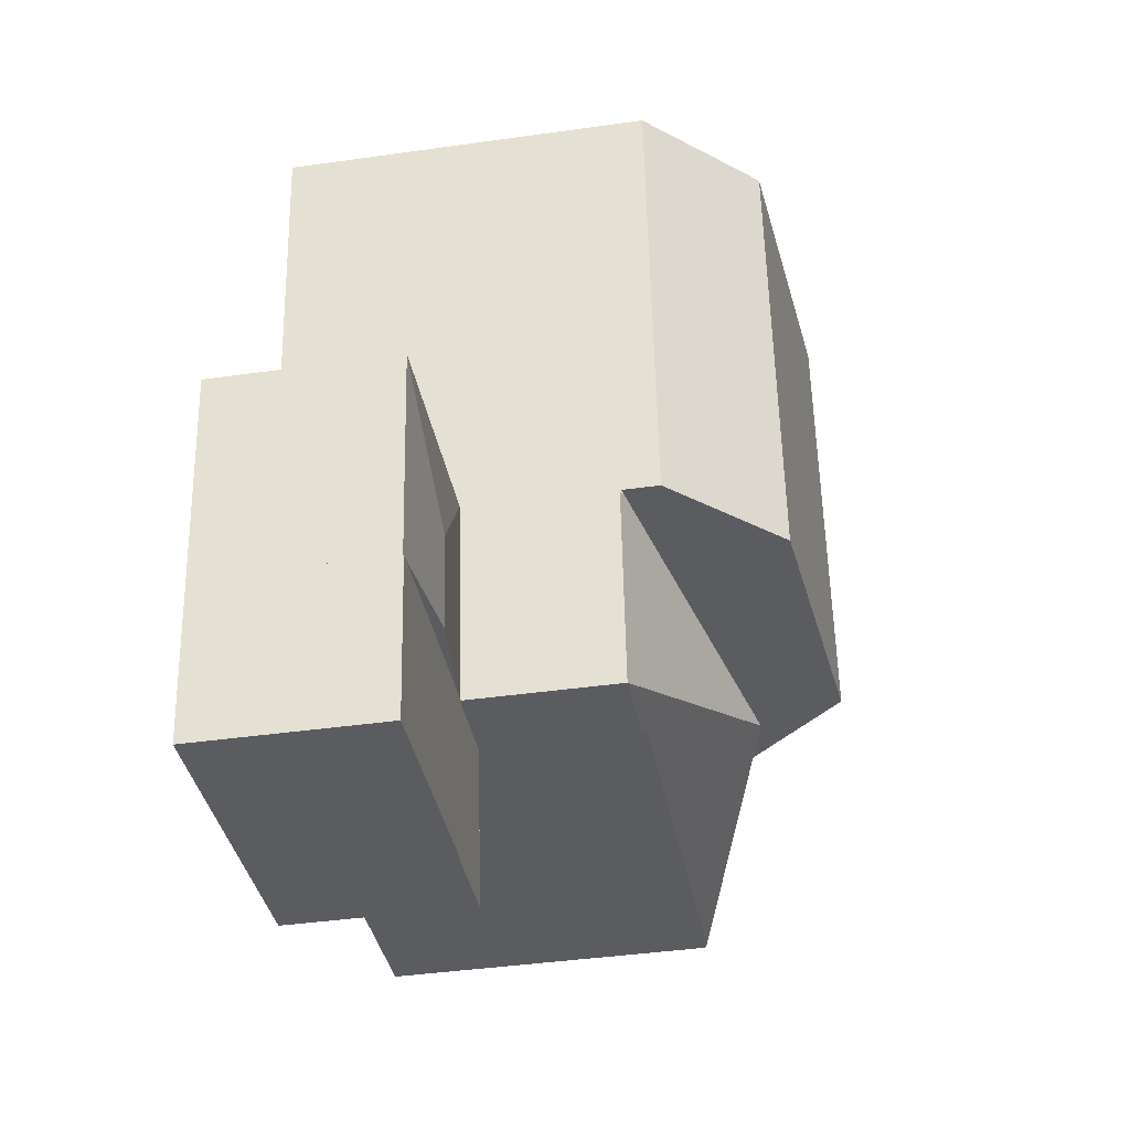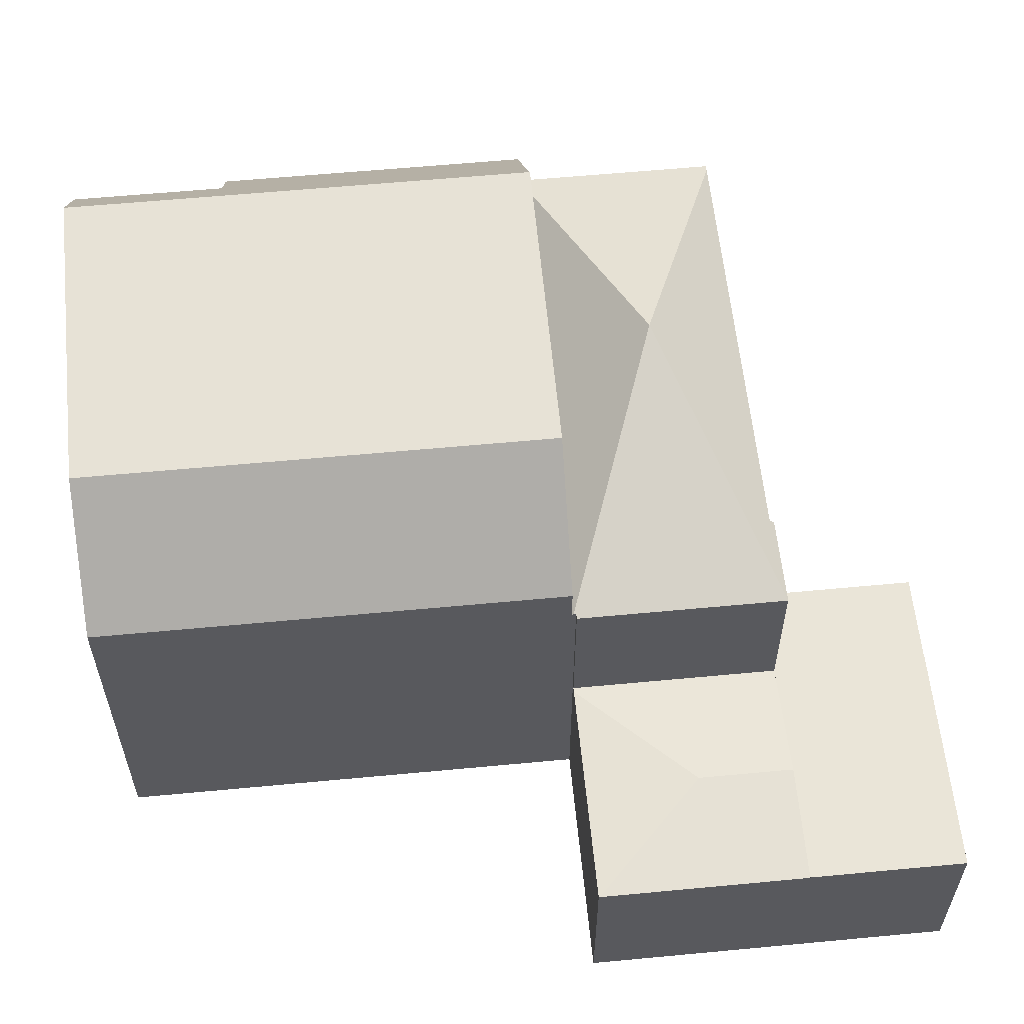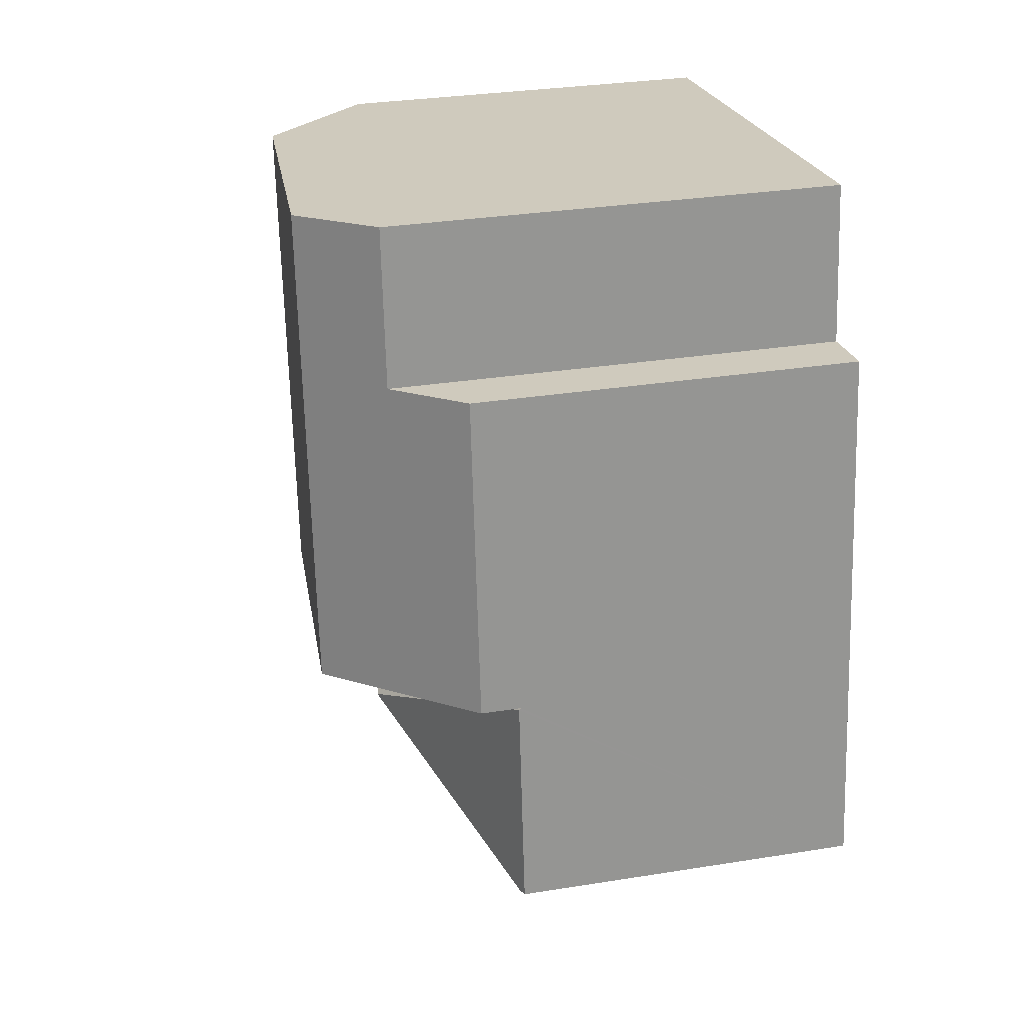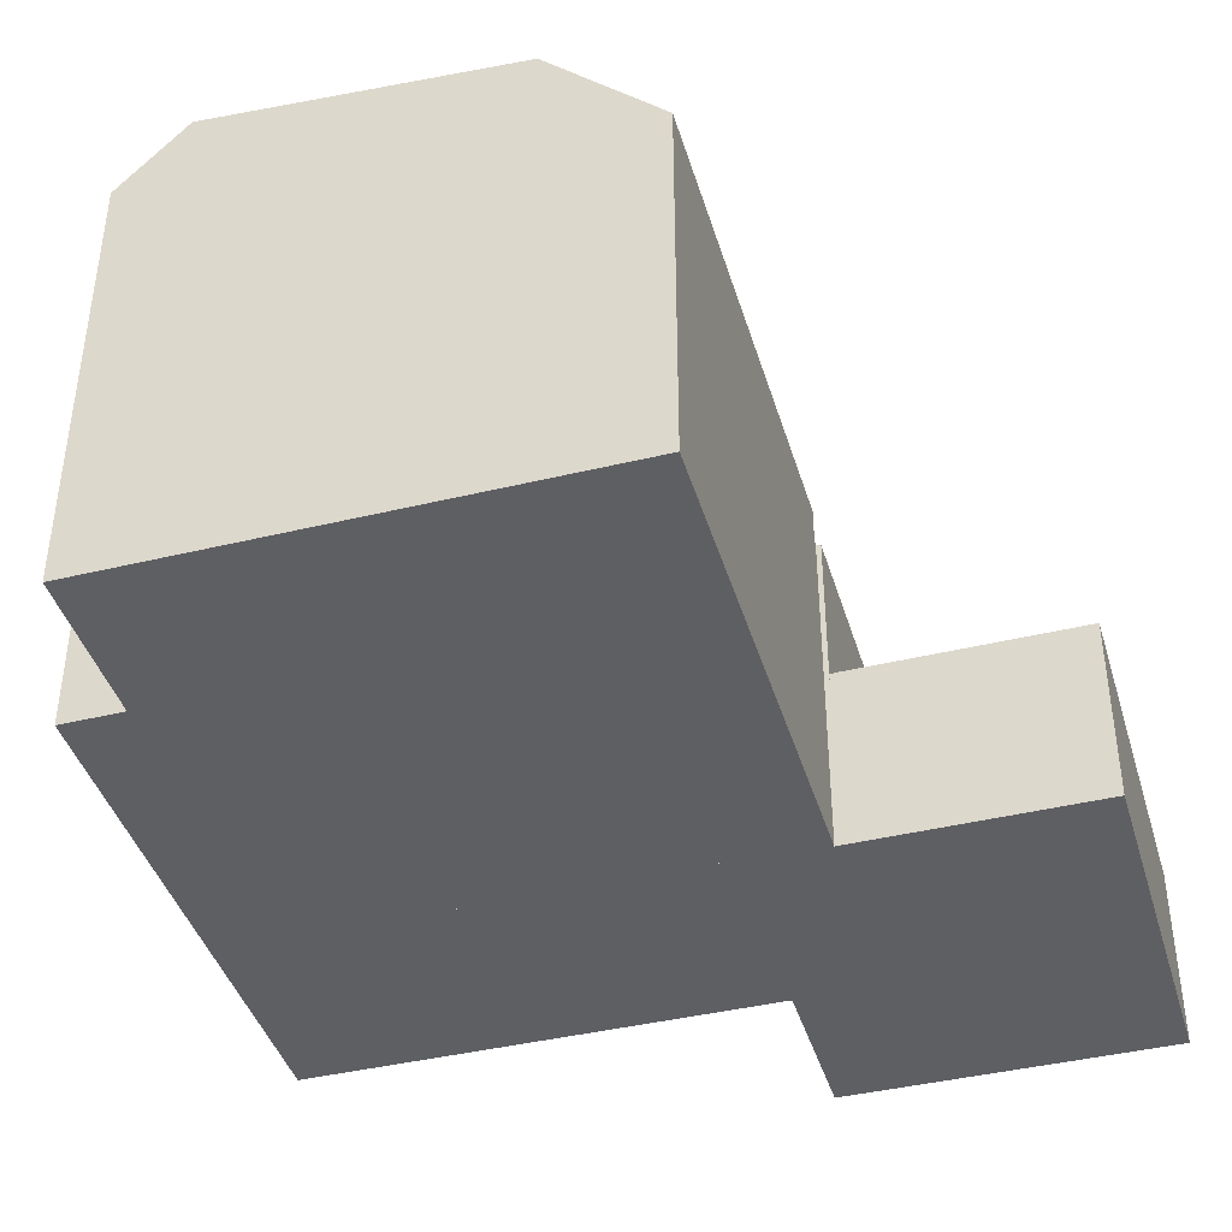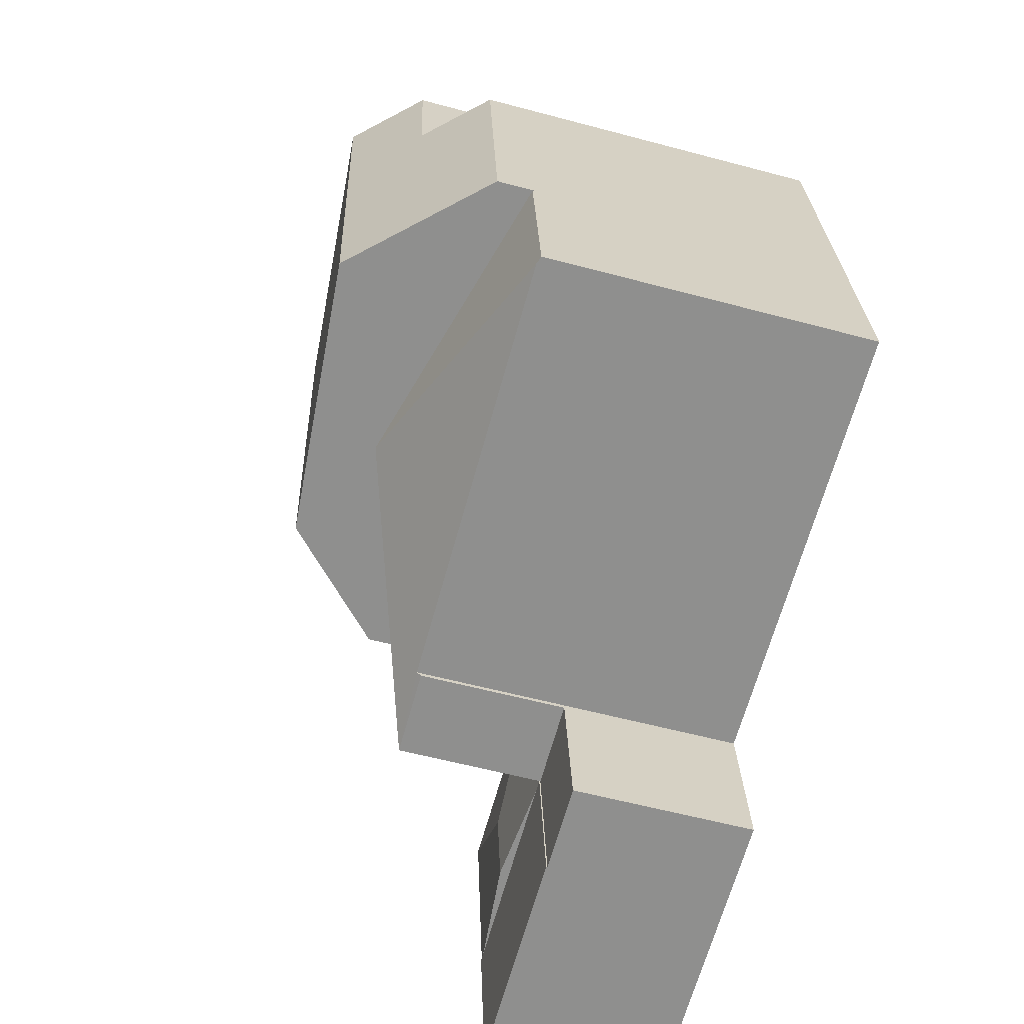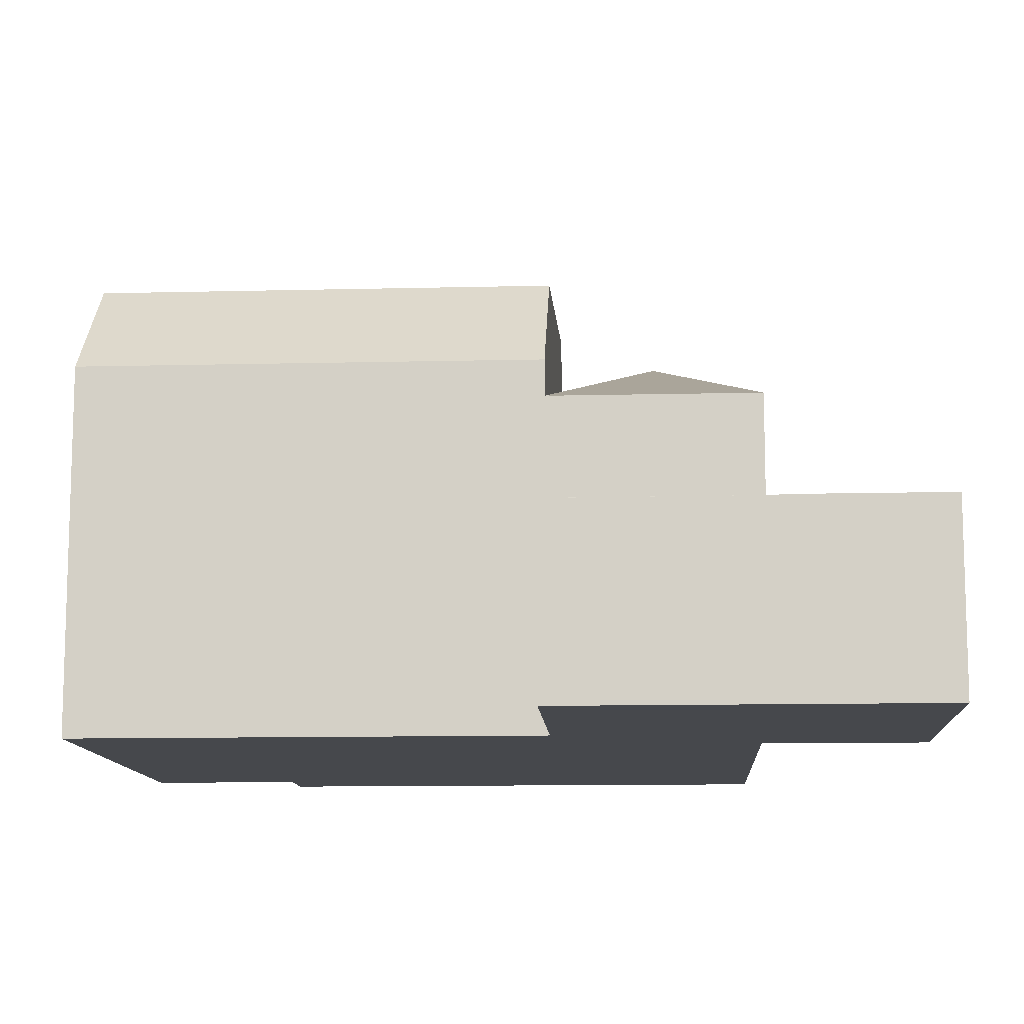
<metadata>
{"format":"obj","ext":"obj","renderer":"f3d","projection":"perspective","resolution":1024,"background":"white","views":[{"elev":-41.5,"azim":99.7,"up":"+Z"},{"elev":59.1,"azim":91.3,"up":"+Y"},{"elev":29.8,"azim":-103.4,"up":"+Z"},{"elev":-41.6,"azim":23.2,"up":"+Y"},{"elev":-58.3,"azim":-105.5,"up":"+Z"},{"elev":-11.4,"azim":100.3,"up":"+Y"}]}
</metadata>
<code>
v  11.85 3.809 2.848
v  11.6 3.834 -1.534
v  11.32 3.809 -1.5
v  13.77 4.036 -1.803
v  14.01 4.036 0.192
v  11.94 3.817 2.838
v  16.65 3.818 2.257
v  16.65 3.816 2.28
v  15.95 3.834 -2.071
v  16.12 3.818 -2.093
v  16.12 1.282e-16 -2.093
v  11.32 9.185e-17 -1.5
v  15.95 1.268e-16 -2.071
v  13.77 1.104e-16 -1.803
v  11.6 9.393e-17 -1.534
v  11.85 -1.744e-16 2.848
v  16.65 -1.396e-16 2.28
v  11.94 -1.738e-16 2.838
v  16.65 -1.382e-16 2.257
v  3.131 10.55 3.995
v  2.94 9.099 13.87
v  4.301 10.55 13.71
v  2.56 9.102 10.69
v  1.31 7.765 10.84
v  0.521 7.763 4.311
v  10.6 10.04 12.94
v  9.428 10.04 3.232
v  12.93 7.753 12.66
v  11.76 7.752 2.95
v  2.56 -6.546e-16 10.69
v  1.31 -6.638e-16 10.84
v  2.94 -8.493e-16 13.87
v  4.301 -8.392e-16 13.71
v  12.93 -7.752e-16 12.66
v  10.6 -7.925e-16 12.94
v  0.521 -2.64e-16 4.311
v  11.76 -1.806e-16 2.95
v  9.428 -1.979e-16 3.232
v  3.131 -2.446e-16 3.995
v  9.06 3.809 -4.55
v  10.93 3.809 -4.777
v  9.458 3.809 -1.269
v  9.458 7.77e-17 -1.269
v  10.93 2.925e-16 -4.777
v  9.06 2.786e-16 -4.55
v  11.76 6.991 2.912
v  9.428 6.956 3.232
v  11.76 6.956 2.95
v  5.874 8.956 1.419
v  3.131 6.956 3.995
v  0.516 6.991 4.272
v  0.521 6.956 4.311
v  11.32 6.956 -1.5
v  11.75 6.991 2.86
v  11.85 6.956 2.848
v  9.47 7.046 -1.17
v  9.458 6.956 -1.269
v  0.157 7.046 -0.019
v  0 6.991 4.281e-16
v  11.75 -1.751e-16 2.86
v  11.76 -1.783e-16 2.912
v  9.47 7.164e-17 -1.17
v  0.157 1.163e-18 -0.019
v  0 0 0
v  0.516 -2.616e-16 4.272
v  10.93 3.834 -4.777
v  11.32 3.834 -1.5
v  15.73 3.834 -5.36
v  13.77 3.834 -1.803
v  16.12 3.834 -2.093
v  15.73 3.282e-16 -5.36
g defaultobject
f 1 2 3
f 2 1 4
f 4 1 5
f 5 1 6
f 7 6 8
f 6 7 5
f 9 7 10
f 7 9 5
f 5 9 4
f 9 2 4
f 2 9 10
f 2 10 3
f 3 10 11
f 3 11 12
f 12 11 13
f 12 13 14
f 12 14 15
f 12 1 3
f 1 12 16
f 1 8 6
f 8 1 16
f 8 16 17
f 17 16 18
f 8 10 7
f 10 8 17
f 10 17 11
f 11 17 19
f 15 16 12
f 16 15 14
f 16 14 13
f 16 13 11
f 16 11 19
f 16 19 18
f 18 19 17
f 20 21 22
f 21 20 23
f 23 20 24
f 24 20 25
f 26 20 22
f 20 26 27
f 28 27 26
f 27 28 29
f 24 30 23
f 30 24 31
f 21 26 22
f 26 21 32
f 26 32 28
f 28 32 33
f 28 33 34
f 34 33 35
f 30 21 23
f 21 30 32
f 25 31 24
f 31 25 36
f 34 29 28
f 29 34 37
f 37 27 29
f 27 37 20
f 20 37 25
f 25 37 38
f 25 38 39
f 25 39 36
f 36 30 31
f 30 33 32
f 33 30 35
f 35 30 34
f 34 30 37
f 37 30 39
f 39 30 36
f 37 39 38
f 40 3 41
f 3 40 42
f 43 3 42
f 3 43 12
f 12 41 3
f 41 12 44
f 44 40 41
f 40 44 45
f 45 42 40
f 42 45 43
f 45 12 43
f 12 45 44
f 46 47 48
f 47 46 49
f 47 49 50
f 50 49 51
f 50 51 52
f 53 54 55
f 54 49 46
f 49 54 53
f 53 56 49
f 56 53 57
f 49 56 58
f 59 49 58
f 49 59 51
f 36 50 52
f 50 36 47
f 47 36 48
f 48 36 37
f 37 36 39
f 37 39 38
f 60 55 54
f 55 60 16
f 48 54 46
f 54 48 60
f 60 48 37
f 60 37 61
f 16 53 55
f 53 16 12
f 12 57 53
f 57 12 43
f 62 58 56
f 58 62 63
f 58 63 59
f 59 63 64
f 57 62 56
f 62 57 43
f 64 51 59
f 51 64 52
f 52 64 36
f 36 64 65
f 16 43 12
f 43 16 60
f 43 60 61
f 43 61 37
f 43 37 62
f 62 37 38
f 62 38 63
f 63 38 39
f 63 39 36
f 63 36 64
f 64 36 65
f 2 66 67
f 66 2 68
f 68 2 69
f 68 69 9
f 68 9 70
f 12 2 67
f 2 12 69
f 69 12 9
f 9 12 70
f 70 12 11
f 11 12 15
f 11 15 14
f 11 14 13
f 11 68 70
f 68 11 71
f 71 66 68
f 66 71 44
f 44 67 66
f 67 44 12
f 11 44 71
f 44 11 13
f 44 13 14
f 44 14 15
f 44 15 12

</code>
